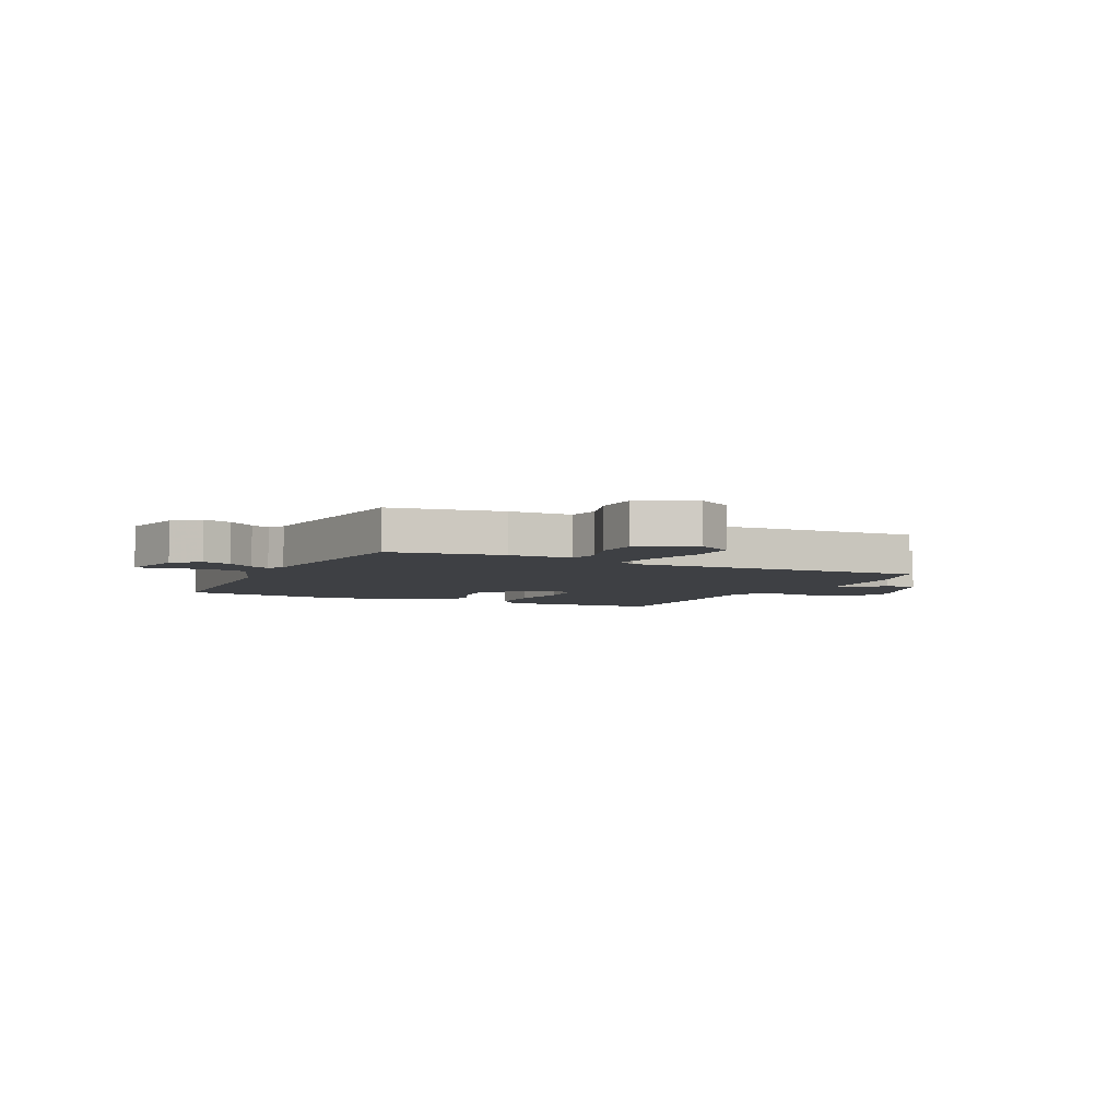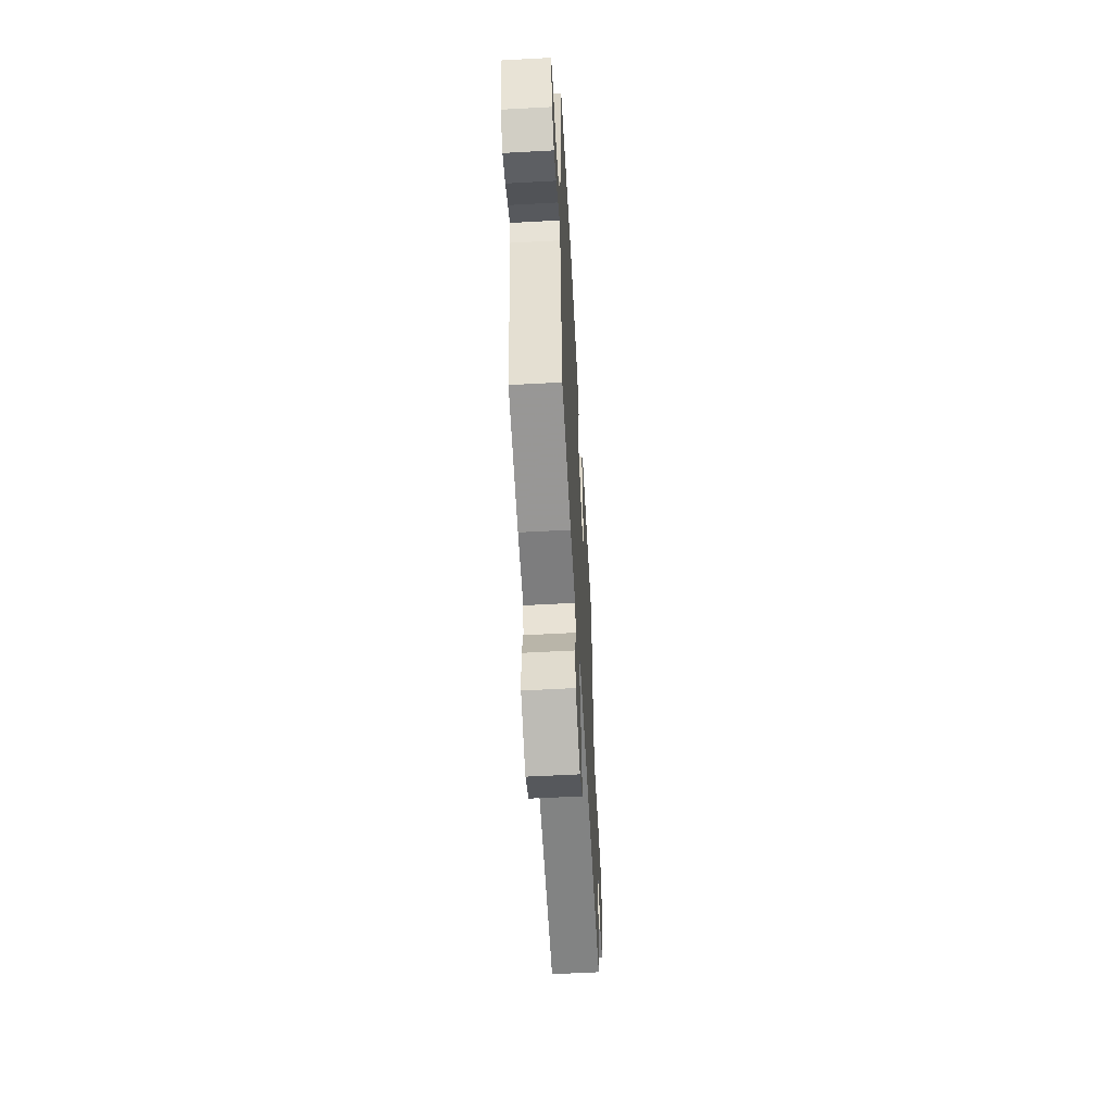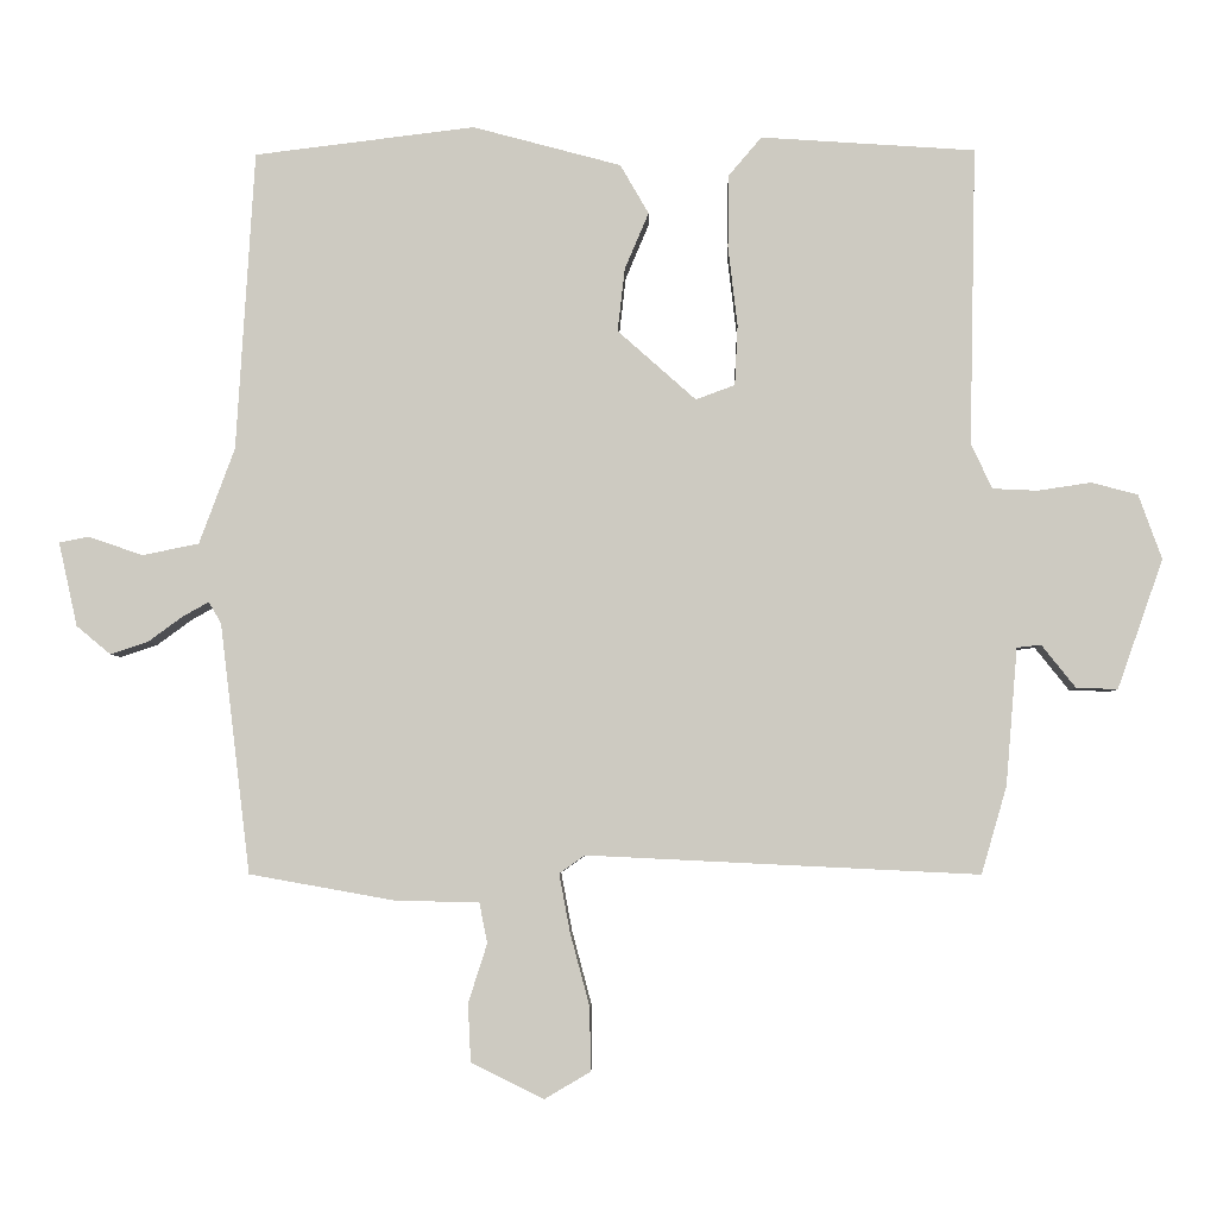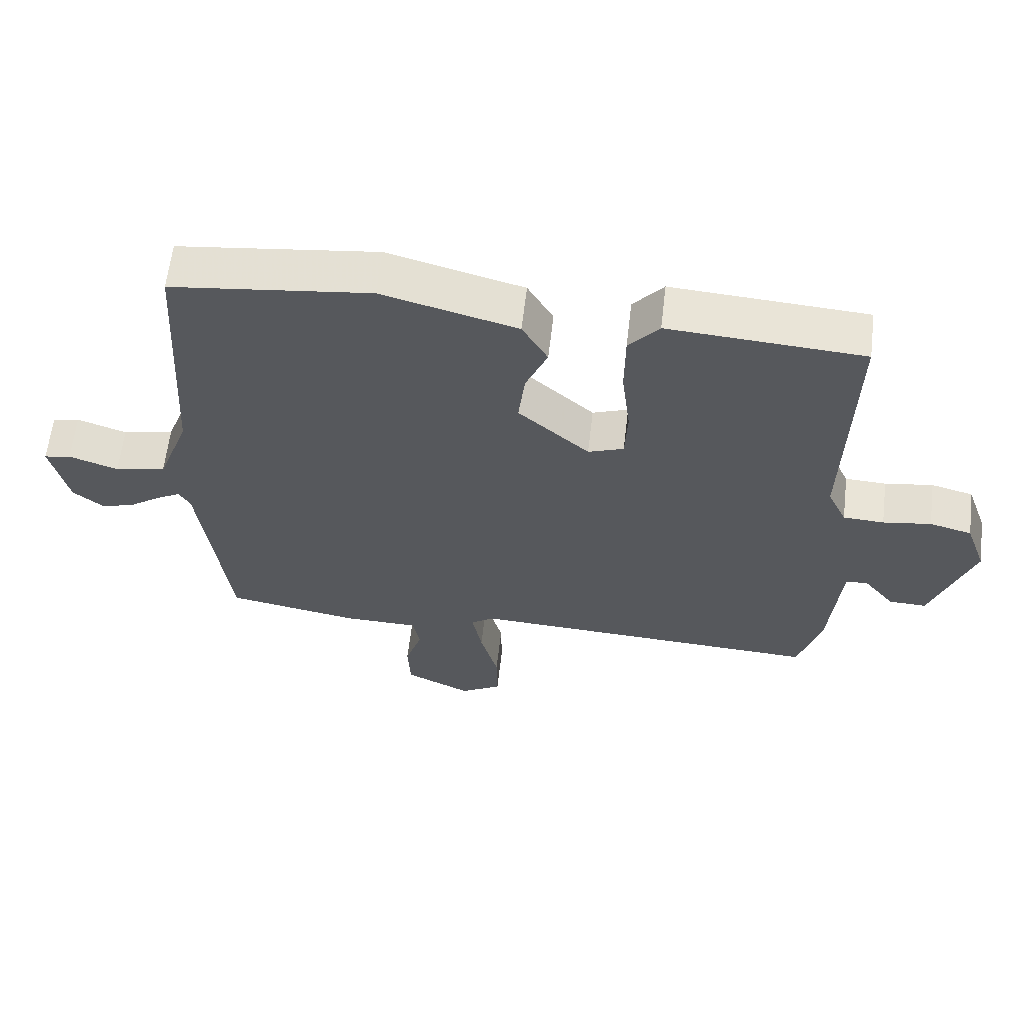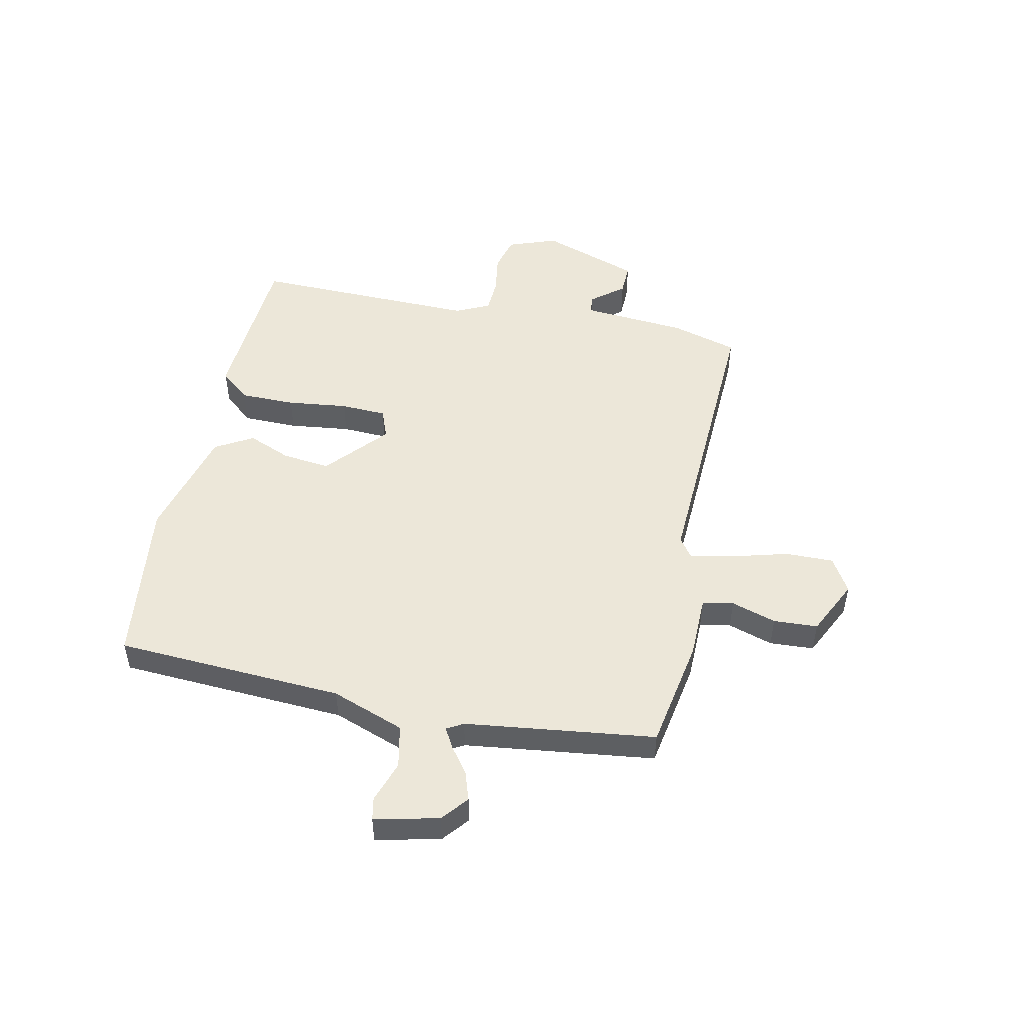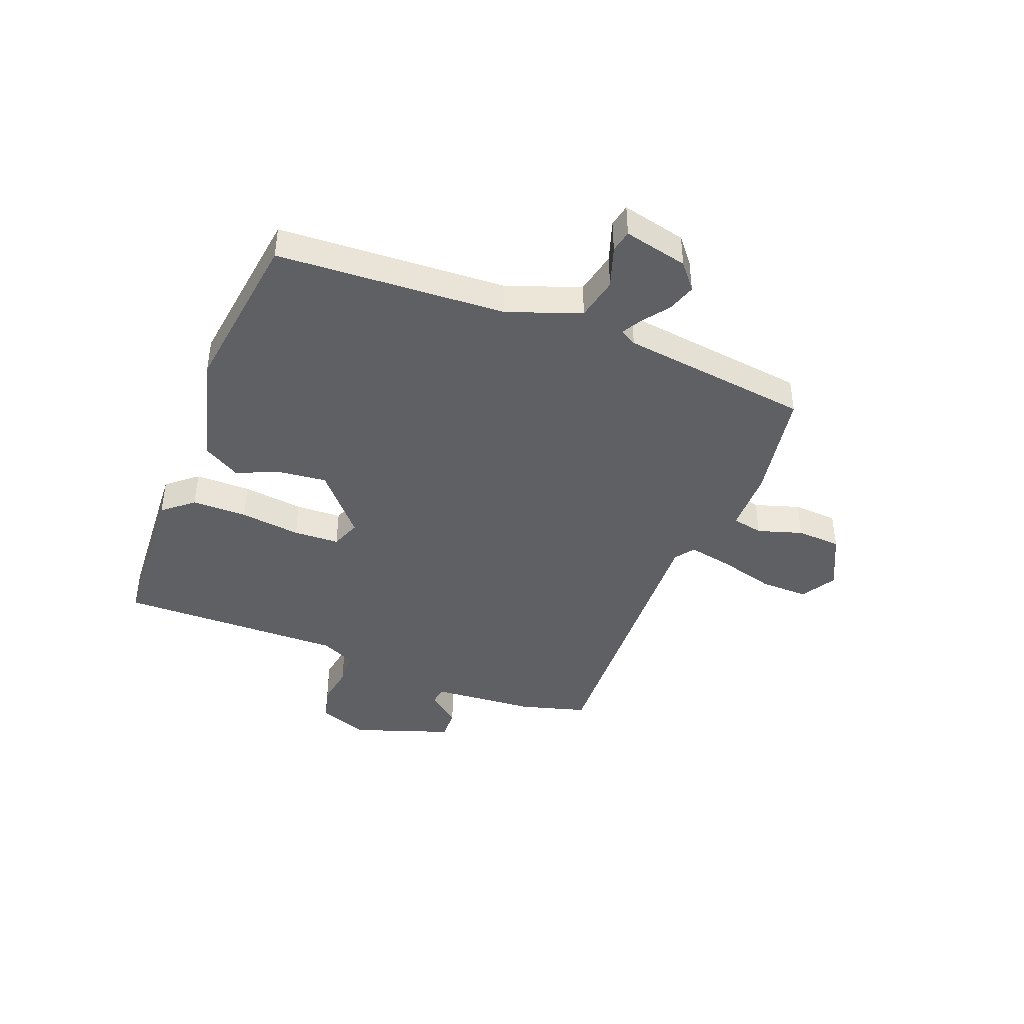
<metadata>
{"format":"obj","ext":"obj","renderer":"f3d","projection":"perspective","resolution":1024,"background":"white","views":[{"elev":-4.9,"azim":153.8,"up":"+Y"},{"elev":-58.2,"azim":93.2,"up":"+Z"},{"elev":-4.3,"azim":-178.5,"up":"+Z"},{"elev":61.8,"azim":-173.3,"up":"+Z"},{"elev":50.0,"azim":101.7,"up":"+Y"},{"elev":-42.4,"azim":68.3,"up":"+Y"}]}
</metadata>
<code>
v -0.5 0.07 -0.5
v -0.535 0.07 -0.38
v -0.551 0.07 -0.191
v -0.584 0.07 -0.187
v -0.631 0.07 -0.246
v -0.688 0.07 -0.248
v -0.751 0.07 -0.07
v -0.719 0.07 0.019
v -0.655 0.07 0.036
v -0.582 0.07 0.025
v -0.52 0.07 0.028
v -0.491 0.07 0.09
v -0.5 0.07 0.5
v -0.205 0.07 0.52
v -0.159 0.07 0.466
v -0.158 0.07 0.366
v -0.171 0.07 0.256
v -0.167 0.07 0.173
v -0.113 0.07 0.153
v -0.005 0.07 0.249
v -0.015 0.07 0.336
v -0.048 0.07 0.414
v -0.009 0.07 0.482
v 0.196 0.07 0.537
v 0.5 0.07 0.5
v 0.525 0.07 0.087
v 0.574 0.07 -0.045
v 0.652 0.07 -0.061
v 0.727 0.07 -0.035
v 0.768 0.07 -0.043
v 0.742 0.07 -0.159
v 0.695 0.07 -0.198
v 0.643 0.07 -0.181
v 0.595 0.07 -0.146
v 0.559 0.07 -0.126
v 0.542 0.07 -0.156
v 0.5 0.07 -0.5
v 0.298 0.07 -0.536
v 0.184 0.07 -0.538
v 0.173 0.07 -0.594
v 0.199 0.07 -0.675
v 0.195 0.07 -0.755
v 0.095 0.07 -0.804
v 0.032 0.07 -0.767
v 0.033 0.07 -0.68
v 0.06 0.07 -0.579
v 0.075 0.07 -0.499
v 0.04 0.07 -0.474
v -0.5 0 -0.5
v -0.535 0 -0.38
v -0.551 0 -0.191
v -0.584 0 -0.187
v -0.631 0 -0.246
v -0.688 0 -0.248
v -0.751 0 -0.07
v -0.719 0 0.019
v -0.655 0 0.036
v -0.582 0 0.025
v -0.52 0 0.028
v -0.491 0 0.09
v -0.5 0 0.5
v -0.205 0 0.52
v -0.159 0 0.466
v -0.158 0 0.366
v -0.171 0 0.256
v -0.167 0 0.173
v -0.113 0 0.153
v -0.005 0 0.249
v -0.015 0 0.336
v -0.048 0 0.414
v -0.009 0 0.482
v 0.196 0 0.537
v 0.5 0 0.5
v 0.525 0 0.087
v 0.574 0 -0.045
v 0.652 0 -0.061
v 0.727 0 -0.035
v 0.768 0 -0.043
v 0.742 0 -0.159
v 0.695 0 -0.198
v 0.643 0 -0.181
v 0.595 0 -0.146
v 0.559 0 -0.126
v 0.542 0 -0.156
v 0.5 0 -0.5
v 0.298 0 -0.536
v 0.184 0 -0.538
v 0.173 0 -0.594
v 0.199 0 -0.675
v 0.195 0 -0.755
v 0.095 0 -0.804
v 0.032 0 -0.767
v 0.033 0 -0.68
v 0.06 0 -0.579
v 0.075 0 -0.499
v 0.04 0 -0.474
f 44 45 46
f 43 44 46
f 42 43 46
f 41 42 46
f 40 41 46
f 39 40 46 47
f 39 47 48
f 38 39 48
f 37 38 48
f 36 37 48
f 32 33 34
f 31 32 34
f 30 31 34
f 29 30 34
f 28 29 34
f 27 28 34 35
f 1 2 3
f 48 1 3
f 36 48 3
f 35 36 3
f 27 35 3
f 26 27 3
f 24 25 26
f 23 24 26
f 22 23 26
f 21 22 26
f 15 16 17
f 14 15 17
f 13 14 17
f 12 13 17
f 11 12 17 18
f 8 9 10
f 7 8 10
f 6 7 10
f 5 6 10
f 4 5 10
f 4 10 11
f 11 18 19
f 4 11 19
f 3 4 19
f 20 21 26
f 19 20 26
f 3 19 26
f 94 93 92
f 94 92 91
f 94 91 90
f 94 90 89
f 94 89 88
f 95 94 88 87
f 96 95 87
f 96 87 86
f 96 86 85
f 96 85 84
f 82 81 80
f 82 80 79
f 82 79 78
f 82 78 77
f 82 77 76
f 83 82 76 75
f 51 50 49
f 51 49 96
f 51 96 84
f 51 84 83
f 51 83 75
f 51 75 74
f 74 73 72
f 74 72 71
f 74 71 70
f 74 70 69
f 65 64 63
f 65 63 62
f 65 62 61
f 65 61 60
f 66 65 60 59
f 58 57 56
f 58 56 55
f 58 55 54
f 58 54 53
f 58 53 52
f 59 58 52
f 67 66 59
f 67 59 52
f 67 52 51
f 74 69 68
f 74 68 67
f 74 67 51
f 1 49 50 2
f 2 50 51 3
f 3 51 52 4
f 4 52 53 5
f 5 53 54 6
f 6 54 55 7
f 7 55 56 8
f 8 56 57 9
f 9 57 58 10
f 10 58 59 11
f 11 59 60 12
f 12 60 61 13
f 13 61 62 14
f 14 62 63 15
f 15 63 64 16
f 16 64 65 17
f 17 65 66 18
f 18 66 67 19
f 19 67 68 20
f 20 68 69 21
f 21 69 70 22
f 22 70 71 23
f 23 71 72 24
f 24 72 73 25
f 25 73 74 26
f 26 74 75 27
f 27 75 76 28
f 28 76 77 29
f 29 77 78 30
f 30 78 79 31
f 31 79 80 32
f 32 80 81 33
f 33 81 82 34
f 34 82 83 35
f 35 83 84 36
f 36 84 85 37
f 37 85 86 38
f 38 86 87 39
f 39 87 88 40
f 40 88 89 41
f 41 89 90 42
f 42 90 91 43
f 43 91 92 44
f 44 92 93 45
f 45 93 94 46
f 46 94 95 47
f 47 95 96 48
f 48 96 49 1

</code>
